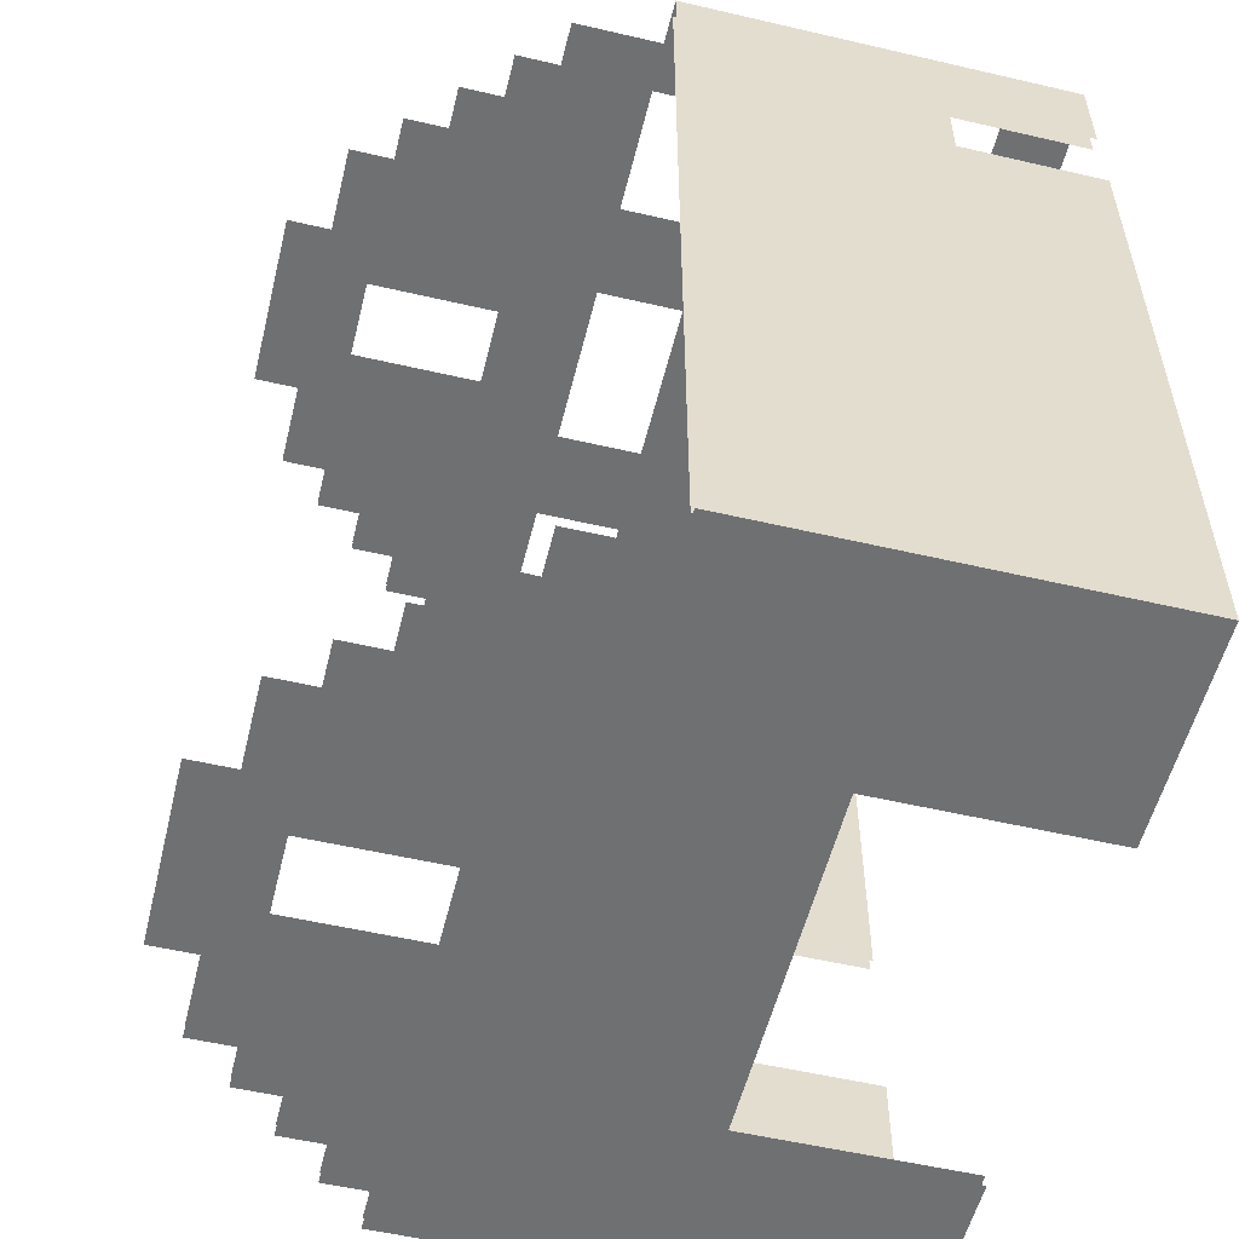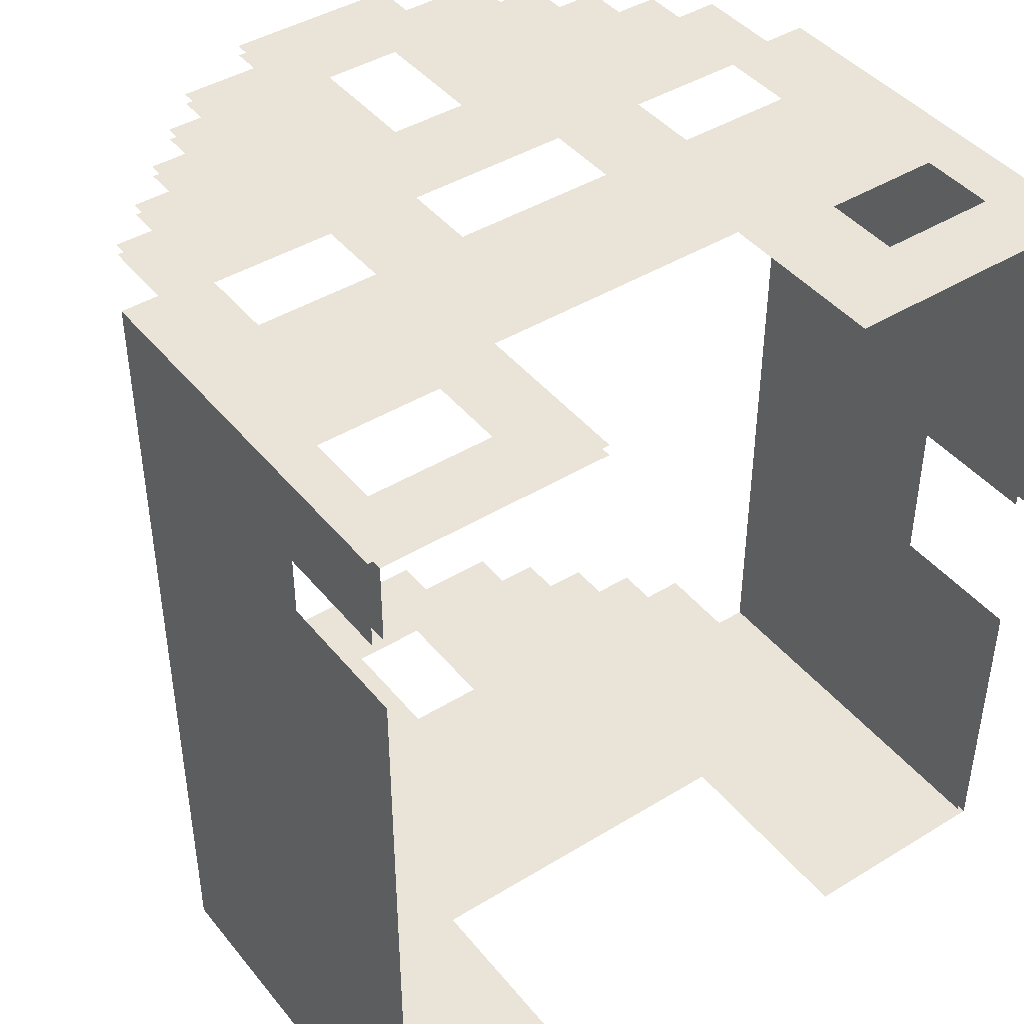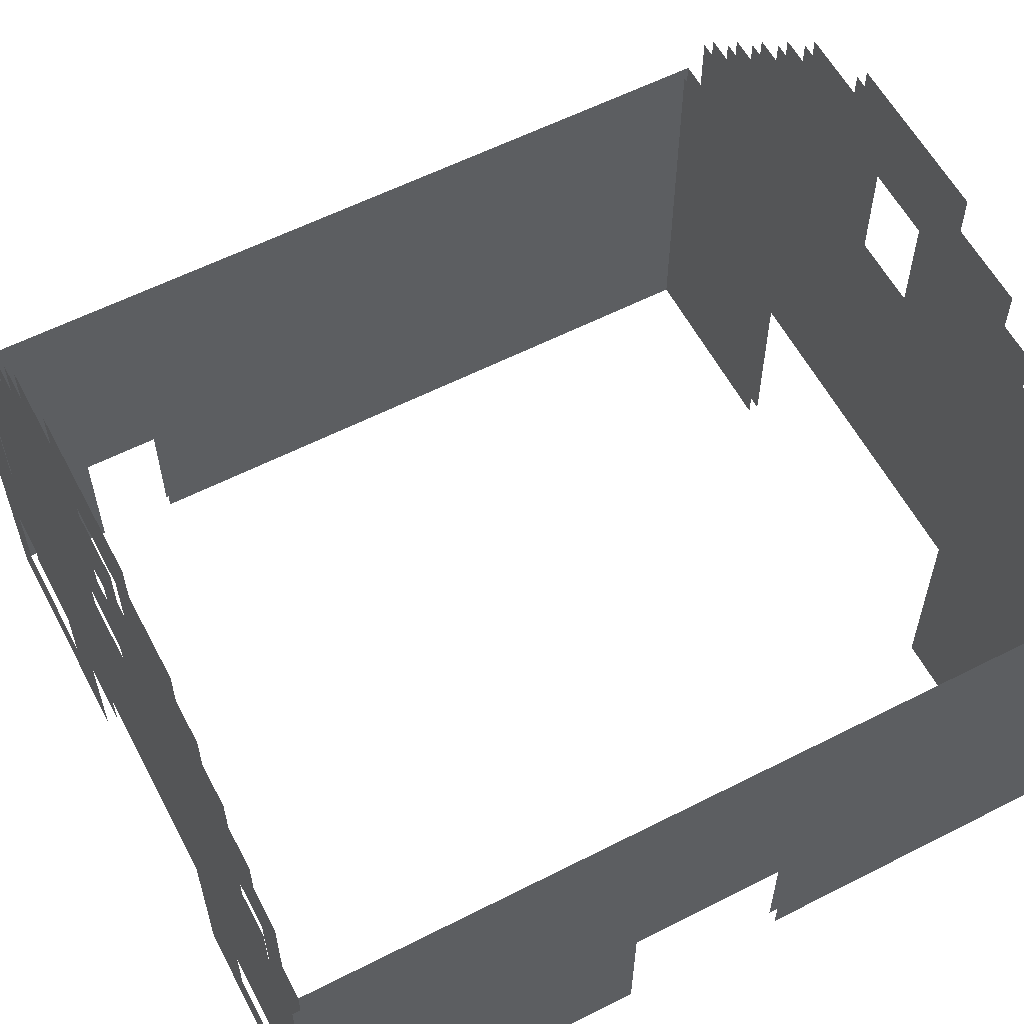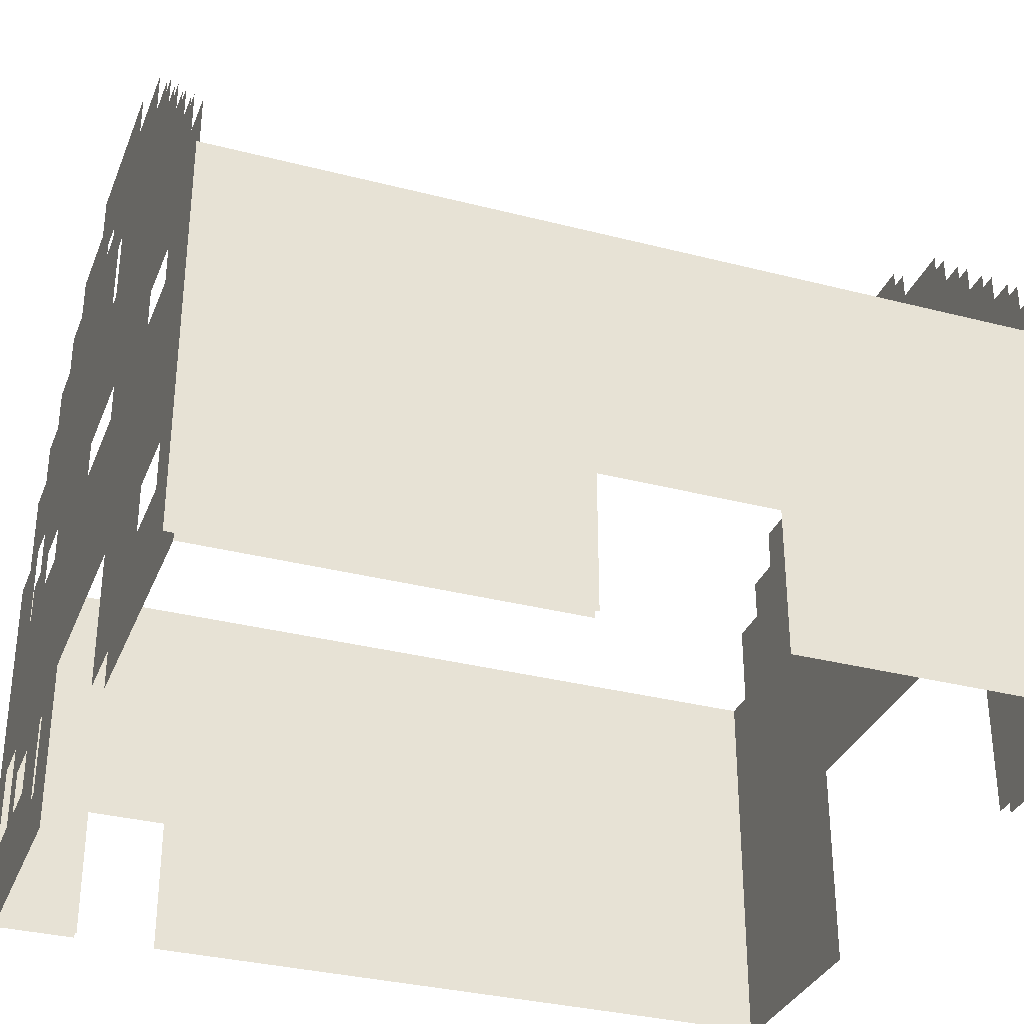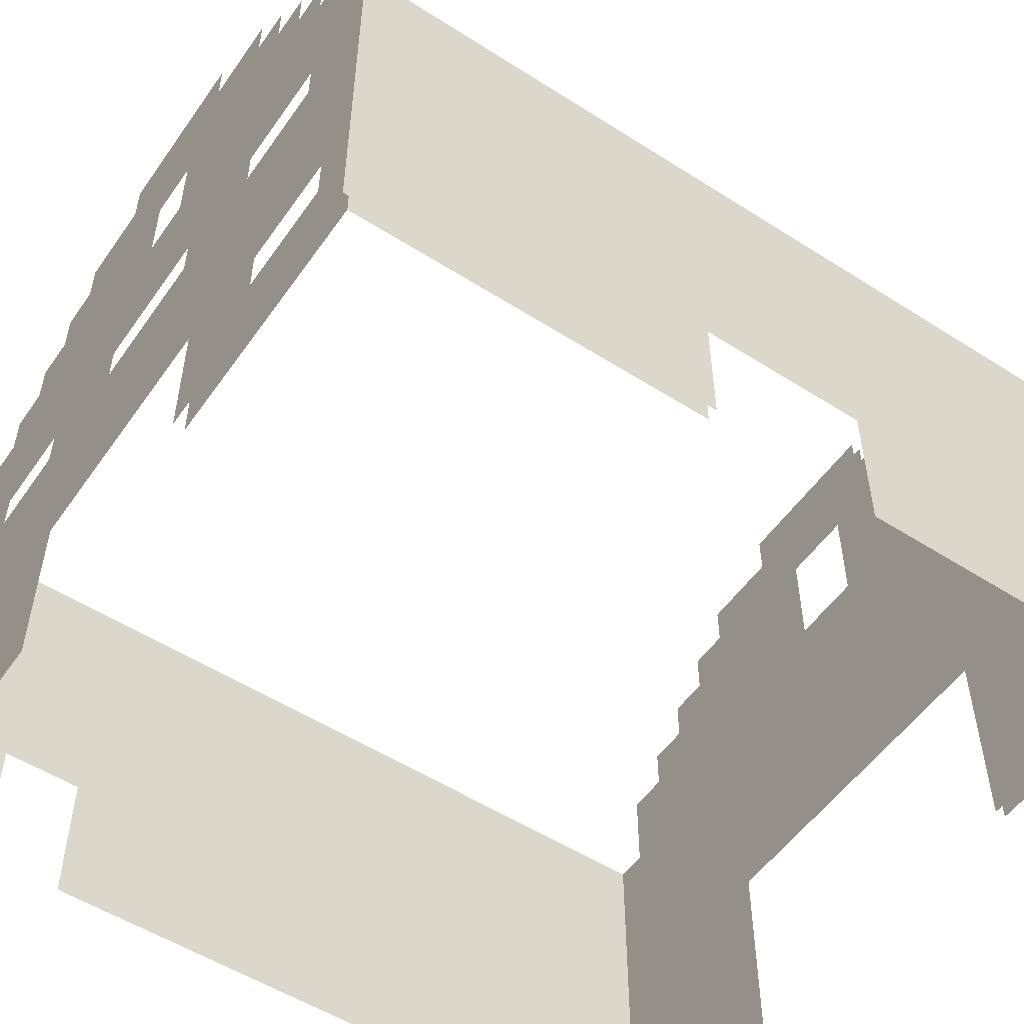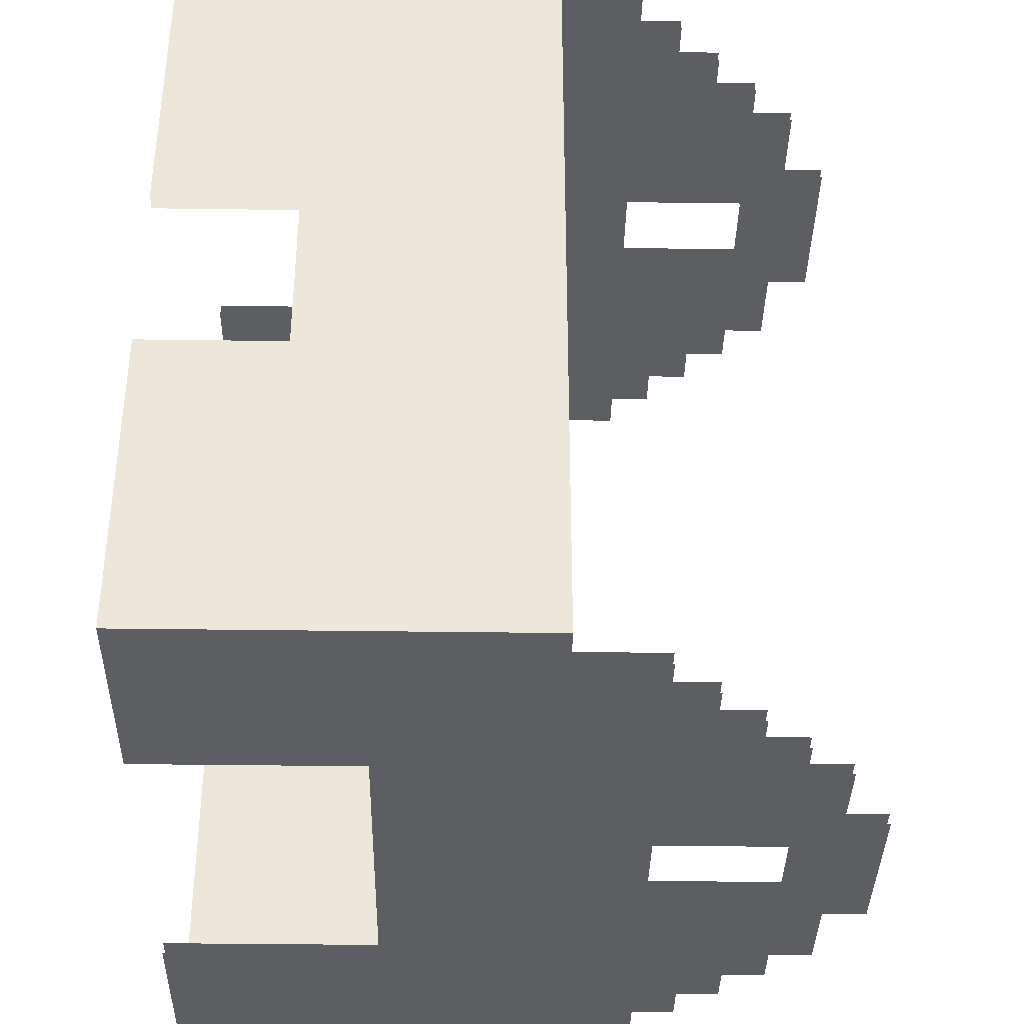
<metadata>
{"format":"obj","ext":"obj","renderer":"f3d","projection":"perspective","resolution":1024,"background":"white","views":[{"elev":-54.9,"azim":76.2,"up":"+Y"},{"elev":43.2,"azim":144.1,"up":"+Y"},{"elev":58.8,"azim":-117.7,"up":"+Z"},{"elev":-32.9,"azim":-109.7,"up":"+Z"},{"elev":-53.5,"azim":-124.3,"up":"+Z"},{"elev":-37.4,"azim":-91.0,"up":"+Y"}]}
</metadata>
<code>
g Sniper_Walls1
v -11.57 -65.98 8.944
v -11.57 -74.23 -0.05584
v -11.57 -65.98 -0.05584
v -11.57 -74.23 3.199
v -11.57 -85.48 8.944
v -11.57 -78.23 3.199
v -11.57 -85.48 -0.05578
v -11.57 -78.23 -0.05584
v -11.32 -74.23 3.199
v -11.32 -85.23 8.944
v -11.32 -66.23 8.944
v -11.32 -78.23 3.199
v -11.32 -66.23 -0.05584
v -11.32 -74.23 -0.05584
v -11.32 -78.23 -0.05584
v -11.32 -85.23 -0.05584
v 6.431 -70 3.194
v 6.431 -85.48 -0.05584
v 6.431 -85.48 8.944
v 6.431 -70 -0.05584
v 6.431 -65.98 8.944
v 6.431 -68.11 3.194
v 6.431 -65.98 -0.05584
v 6.431 -68.11 -0.05584
v 6.181 -66.23 -0.05584
v 2.431 -66.23 1.444
v 5.431 -66.23 1.444
v 0.9306 -66.23 -0.05584
v 2.431 -66.23 3.444
v 0.9306 -66.23 3.944
v 1.431 -66.23 6.944
v 5.431 -66.23 3.444
v 4.431 -66.23 6.944
v -0.5694 -66.23 6.944
v -0.5694 -66.23 8.944
v 6.181 -66.23 8.944
v 5.431 -66.23 8.944
v 4.431 -66.23 8.944
v 5.431 -66.23 10.94
v 4.431 -66.23 10.94
v 1.431 -66.23 8.944
v 3.431 -66.23 11.94
v -1.569 -66.23 10.94
v 4.431 -66.23 11.94
v 2.431 -66.23 12.94
v 3.431 -66.23 12.94
v 1.431 -66.23 13.94
v -1.569 -66.23 13.94
v 2.431 -66.23 13.94
v 1.431 -66.23 14.94
v -0.5694 -66.23 14.94
v -3.569 -66.23 13.94
v -0.5694 -66.23 15.94
v -4.569 -66.23 15.94
v -4.569 -66.23 14.94
v -6.569 -66.23 14.94
v -6.569 -66.23 13.94
v -3.569 -66.23 10.94
v -4.569 -66.23 8.944
v -7.569 -66.23 12.94
v -8.569 -66.23 11.94
v -6.569 -66.23 8.944
v -9.569 -66.23 10.94
v -9.569 -66.23 8.944
v -10.57 -66.23 10.94
v -10.57 -66.23 8.944
v -9.569 -66.23 6.944
v -11.32 -66.23 8.944
v -9.569 -66.23 11.94
v -8.569 -66.23 12.94
v -7.569 -66.23 13.94
v -10.57 -66.23 3.444
v -6.569 -66.23 6.944
v -7.569 -66.23 3.444
v -5.569 -66.23 3.944
v -4.569 -66.23 6.944
v -5.569 -66.23 -0.05584
v -7.569 -66.23 1.444
v -11.32 -66.23 -0.05584
v -10.57 -66.23 1.444
v 6.431 -65.98 -0.05584
v 2.431 -65.98 1.444
v 0.9306 -65.98 -0.05584
v 5.431 -65.98 1.444
v 0.9306 -65.98 3.944
v 2.431 -65.98 3.444
v 1.431 -65.98 6.944
v 4.431 -65.98 6.944
v 5.431 -65.98 3.444
v 6.431 -65.98 8.944
v 5.431 -65.98 8.944
v 4.431 -65.98 8.944
v 4.431 -65.98 10.94
v 5.431 -65.98 10.94
v 3.431 -65.98 11.94
v 1.431 -65.98 8.944
v -0.5694 -65.98 8.944
v -1.569 -65.98 10.94
v 4.431 -65.98 11.94
v 2.431 -65.98 12.94
v 3.431 -65.98 12.94
v -1.569 -65.98 13.94
v 1.431 -65.98 13.94
v 2.431 -65.98 13.94
v -0.5694 -65.98 14.94
v 1.431 -65.98 14.94
v -4.569 -65.98 8.944
v -3.569 -65.98 10.94
v -6.569 -65.98 8.944
v -6.569 -65.98 6.944
v -8.569 -65.98 11.94
v -9.569 -65.98 8.944
v -9.569 -65.98 10.94
v -10.57 -65.98 8.944
v -9.569 -65.98 6.944
v -7.569 -65.98 3.444
v -10.57 -65.98 3.444
v -5.569 -65.98 3.944
v -10.57 -65.98 10.94
v -9.569 -65.98 11.94
v -7.569 -65.98 12.94
v -8.569 -65.98 12.94
v -3.569 -65.98 13.94
v -6.569 -65.98 13.94
v -7.569 -65.98 13.94
v -4.569 -65.98 14.94
v -6.569 -65.98 14.94
v -0.5694 -65.98 15.94
v -4.569 -65.98 15.94
v -7.569 -65.98 1.444
v -5.569 -65.98 -0.05584
v -11.57 -65.98 -0.05584
v -10.57 -65.98 1.444
v -11.57 -65.98 8.944
v -0.5694 -65.98 6.944
v -4.569 -65.98 6.944
v 5.431 -85.48 8.944
v 4.431 -85.48 10.94
v 5.431 -85.48 10.94
v -1.569 -85.48 10.94
v 3.431 -85.48 11.94
v 4.431 -85.48 11.94
v 2.431 -85.48 12.94
v 3.431 -85.48 12.94
v 1.431 -85.48 13.94
v -1.569 -85.48 13.94
v 2.431 -85.48 13.94
v 1.431 -85.48 14.94
v -0.5694 -85.48 14.94
v -3.569 -85.48 13.94
v -0.5694 -85.48 15.94
v -4.569 -85.48 15.94
v -4.569 -85.48 14.94
v -6.569 -85.48 14.94
v -6.569 -85.48 13.94
v -3.569 -85.48 10.94
v -7.569 -85.48 12.94
v -8.569 -85.48 11.94
v -9.569 -85.48 10.94
v -10.57 -85.48 8.944
v -10.57 -85.48 10.94
v -9.569 -85.48 11.94
v -8.569 -85.48 12.94
v -7.569 -85.48 13.94
v -6.709 -85.48 4.944
v 1.571 -85.48 4.944
v -11.57 -85.48 8.944
v 6.431 -85.48 8.944
v -11.57 -85.48 -0.05578
v 6.431 -85.48 -0.05584
v -6.709 -85.48 -0.05584
v 1.571 -85.48 -0.05584
v -1.569 -85.23 10.94
v 4.431 -85.23 10.94
v 3.431 -85.23 11.94
v 5.431 -85.23 8.944
v 5.431 -85.23 10.94
v 4.431 -85.23 11.94
v 2.431 -85.23 12.94
v 3.431 -85.23 12.94
v 1.431 -85.23 13.94
v -1.569 -85.23 13.94
v 2.431 -85.23 13.94
v 1.431 -85.23 14.94
v -0.5694 -85.23 14.94
v -3.569 -85.23 13.94
v -0.5694 -85.23 15.94
v -4.569 -85.23 15.94
v -4.569 -85.23 14.94
v -6.569 -85.23 14.94
v -6.569 -85.23 13.94
v -3.569 -85.23 10.94
v -7.569 -85.23 12.94
v -8.569 -85.23 11.94
v -9.569 -85.23 10.94
v -10.57 -85.23 8.944
v -10.57 -85.23 10.94
v -9.569 -85.23 11.94
v -8.569 -85.23 12.94
v -7.569 -85.23 13.94
v -6.709 -85.23 4.944
v 1.571 -85.23 4.944
v -11.32 -85.23 8.944
v 6.181 -85.23 8.944
v -11.32 -85.23 -0.05584
v 6.181 -85.23 -0.05584
v -6.709 -85.23 -0.05584
v 1.571 -85.23 -0.05584
v 6.181 -68.11 3.194
v 6.181 -85.23 8.944
v 6.181 -70 3.194
v 6.181 -66.23 8.944
v 6.181 -85.23 -0.05584
v 6.181 -70 -0.05584
v 6.181 -68.11 -0.05584
v 6.181 -66.23 -0.05584
g Sniper_Walls1_0
f 3 2 1
f 4 1 2
f 1 4 5
f 6 5 4
f 5 6 7
f 8 7 6
f 11 10 9
f 12 9 10
f 11 9 13
f 14 13 9
f 12 10 15
f 16 15 10
f 19 18 17
f 20 17 18
f 19 17 21
f 22 21 17
f 21 22 23
f 24 23 22
f 27 26 25
f 28 25 26
f 26 29 28
f 30 28 29
f 29 31 30
f 29 32 31
f 27 25 32
f 33 31 32
f 30 31 34
f 35 34 31
f 36 32 25
f 33 32 36
f 36 37 33
f 37 38 33
f 37 39 38
f 40 38 39
f 38 40 41
f 31 41 35
f 42 41 40
f 41 42 43
f 43 35 41
f 44 42 40
f 42 45 43
f 46 45 42
f 45 47 43
f 48 43 47
f 49 47 45
f 47 50 48
f 51 48 50
f 48 51 52
f 51 53 52
f 53 54 52
f 54 55 52
f 55 56 52
f 57 52 56
f 52 57 58
f 43 58 35
f 59 35 58
f 60 58 57
f 60 61 58
f 61 62 58
f 58 62 59
f 61 63 62
f 64 62 63
f 63 65 64
f 66 64 65
f 64 66 67
f 66 68 67
f 61 69 63
f 60 70 61
f 57 71 60
f 72 67 68
f 67 72 73
f 73 59 62
f 74 73 72
f 73 74 75
f 75 76 73
f 76 75 34
f 30 34 75
f 59 73 76
f 75 74 77
f 78 77 74
f 68 79 72
f 77 78 79
f 80 72 79
f 80 79 78
f 83 82 81
f 84 81 82
f 83 85 82
f 86 82 85
f 85 87 86
f 87 88 86
f 89 86 88
f 84 89 81
f 90 81 89
f 88 90 89
f 91 90 88
f 92 91 88
f 92 93 91
f 94 91 93
f 93 92 95
f 96 95 92
f 87 97 96
f 98 96 97
f 98 95 96
f 95 99 93
f 98 100 95
f 100 101 95
f 98 102 100
f 103 100 102
f 103 104 100
f 102 105 103
f 106 103 105
f 97 107 98
f 108 98 107
f 108 107 109
f 110 109 107
f 111 108 109
f 109 112 111
f 113 111 112
f 112 114 113
f 114 112 115
f 110 116 115
f 117 115 116
f 110 118 116
f 119 113 114
f 120 111 113
f 121 108 111
f 122 121 111
f 108 121 123
f 124 123 121
f 125 124 121
f 123 124 126
f 127 126 124
f 126 102 123
f 128 102 126
f 129 128 126
f 105 102 128
f 116 118 130
f 131 130 118
f 131 132 130
f 133 130 132
f 133 132 117
f 134 117 132
f 134 115 117
f 134 114 115
f 85 135 87
f 97 87 135
f 135 85 136
f 118 136 85
f 118 110 136
f 107 136 110
f 139 138 137
f 137 138 140
f 138 141 140
f 142 141 138
f 141 143 140
f 144 143 141
f 143 145 140
f 146 140 145
f 147 145 143
f 145 148 146
f 149 146 148
f 146 149 150
f 149 151 150
f 151 152 150
f 152 153 150
f 153 154 150
f 155 150 154
f 150 155 156
f 157 156 155
f 157 158 156
f 158 159 156
f 159 160 156
f 161 160 159
f 158 162 159
f 157 163 158
f 155 164 157
f 160 137 156
f 140 156 137
f 160 165 137
f 166 137 165
f 167 165 160
f 168 137 166
f 169 165 167
f 170 168 166
f 171 165 169
f 172 170 166
f 175 174 173
f 174 176 173
f 177 176 174
f 175 178 174
f 179 175 173
f 179 180 175
f 179 173 181
f 182 181 173
f 181 183 179
f 181 182 184
f 185 184 182
f 185 182 186
f 187 185 186
f 188 187 186
f 189 188 186
f 189 186 190
f 191 190 186
f 186 192 191
f 193 191 192
f 194 193 192
f 195 194 192
f 196 195 192
f 197 195 196
f 198 194 195
f 199 193 194
f 200 191 193
f 196 192 176
f 173 176 192
f 196 176 201
f 202 201 176
f 201 203 196
f 176 204 202
f 201 205 203
f 204 206 202
f 201 207 205
f 206 208 202
f 211 210 209
f 212 209 210
f 210 211 213
f 214 213 211
f 209 212 215
f 216 215 212

</code>
